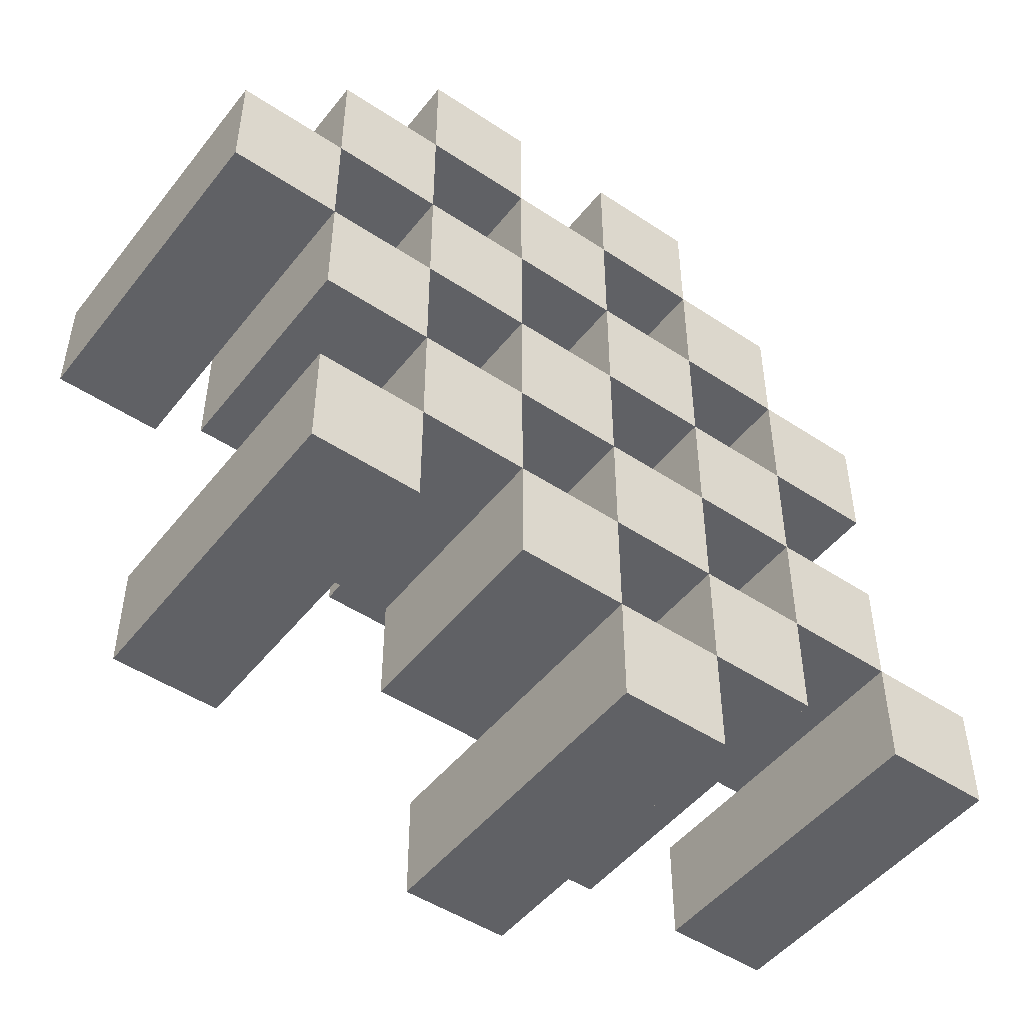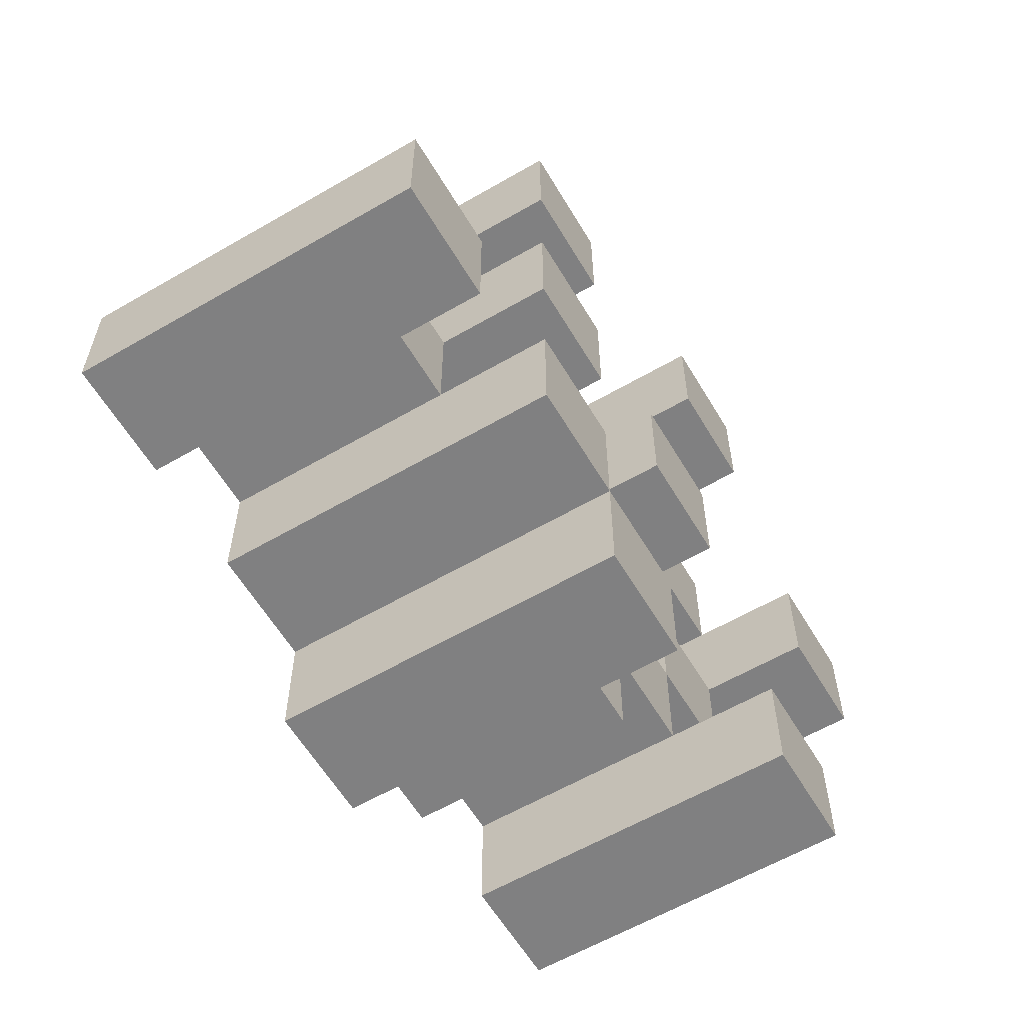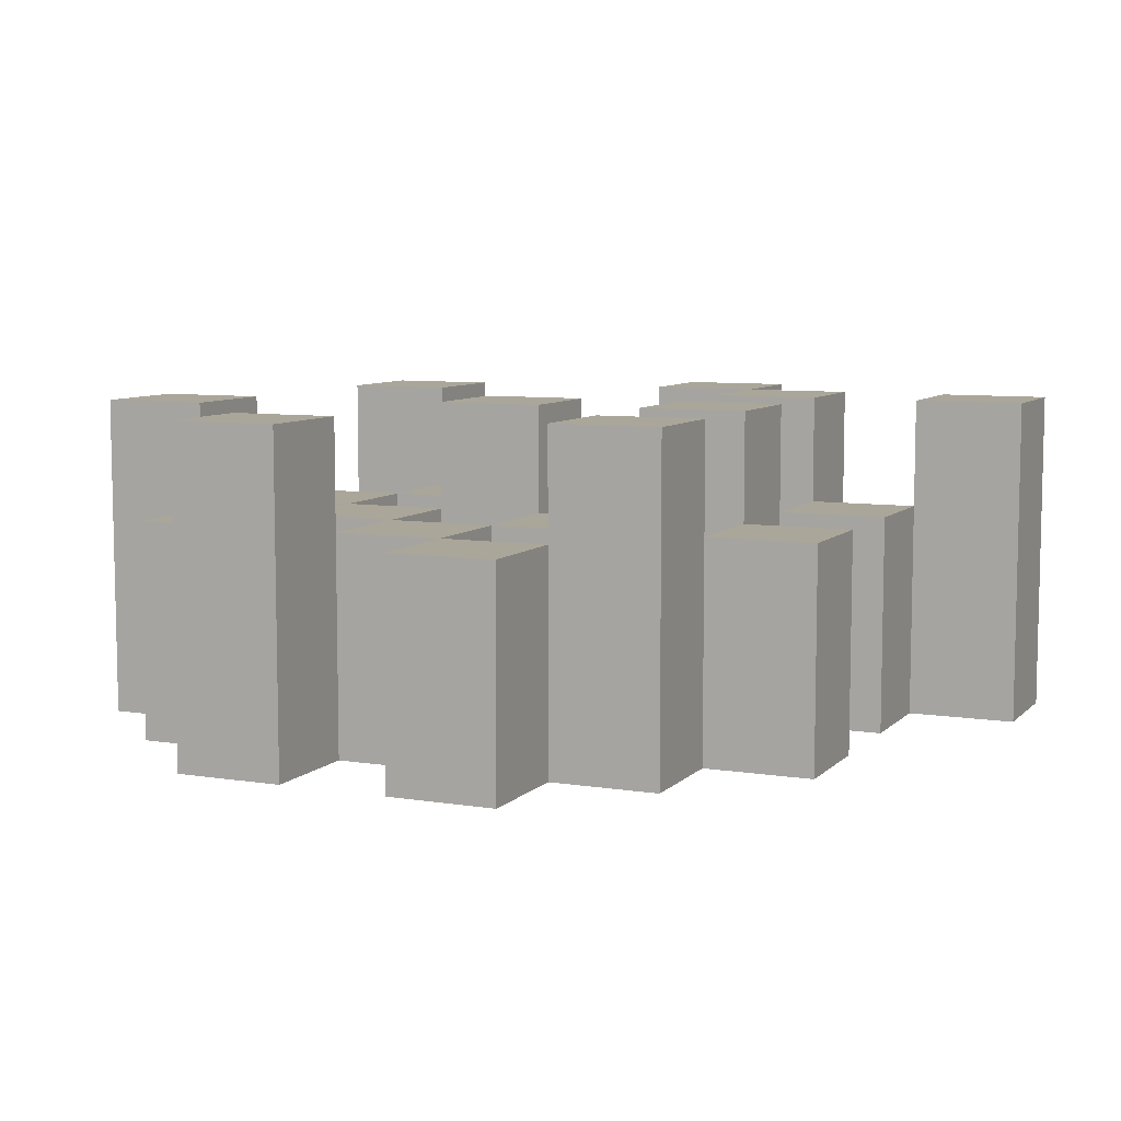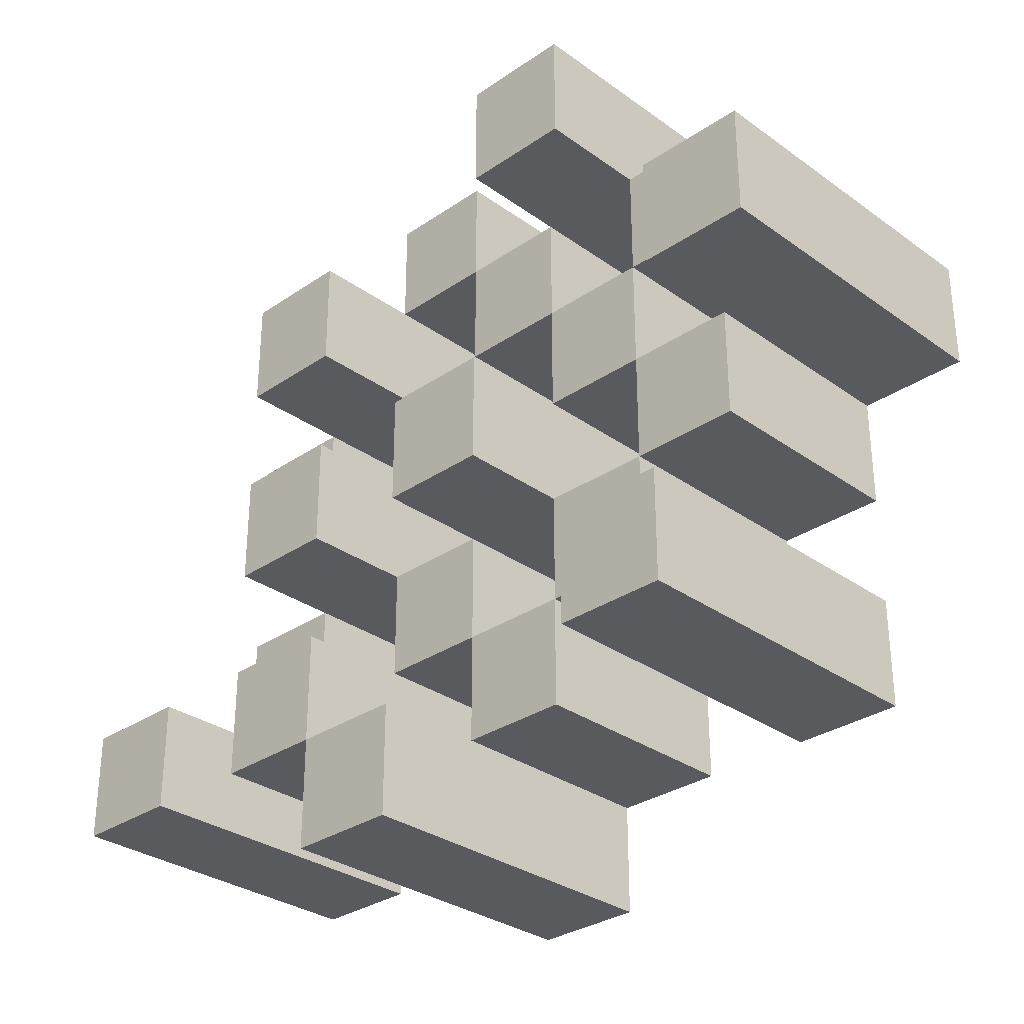
<metadata>
{"format":"obj","ext":"obj","renderer":"f3d","projection":"perspective","resolution":1024,"background":"white","views":[{"elev":-48.7,"azim":-36.5,"up":"+Z"},{"elev":-60.2,"azim":120.7,"up":"+Z"},{"elev":7.8,"azim":24.0,"up":"+Y"},{"elev":-31.0,"azim":-135.7,"up":"+Z"}]}
</metadata>
<code>
o
v -4.5 0.9 21.6
v -4.5 0.9 21.5
v -4.5 1.2 21.6
v -4.5 1.2 21.5
v -4.4 0.9 21.7
v -4.4 0.9 21.6
v -4.4 0.9 21.5
v -4.4 0.9 21.4
v -4.4 0.9 21.3
v -4.4 0.9 21.2
v -4.4 1.1 21.7
v -4.4 1.1 21.6
v -4.4 1.1 21.5
v -4.4 1.1 21.4
v -4.4 1.2 21.3
v -4.4 1.2 21.2
v -4.3 0.9 21.8
v -4.3 0.9 21.7
v -4.3 0.9 21.6
v -4.3 0.9 21.5
v -4.3 0.9 21.4
v -4.3 0.9 21.3
v -4.3 1.1 21.7
v -4.3 1.1 21.6
v -4.3 1.1 21.5
v -4.3 1.1 21.4
v -4.3 1.1 21.3
v -4.3 1.2 21.8
v -4.3 1.2 21.7
v -4.2 0.9 21.7
v -4.2 0.9 21.6
v -4.2 0.9 21.5
v -4.2 0.9 21.4
v -4.2 0.9 21.3
v -4.2 0.9 21.2
v -4.2 1.1 21.7
v -4.2 1.1 21.6
v -4.2 1.1 21.5
v -4.2 1.1 21.4
v -4.2 1.1 21.3
v -4.2 1.1 21.2
v -4.2 1.2 21.5
v -4.2 1.2 21.4
v -4.1 0.9 21.8
v -4.1 0.9 21.7
v -4.1 0.9 21.6
v -4.1 0.9 21.5
v -4.1 0.9 21.4
v -4.1 0.9 21.3
v -4.1 0.9 21.2
v -4.1 0.9 21.1
v -4.1 1.1 21.8
v -4.1 1.1 21.7
v -4.1 1.1 21.6
v -4.1 1.1 21.5
v -4.1 1.1 21.4
v -4.1 1.1 21.3
v -4.1 1.1 21.2
v -4.1 1.2 21.2
v -4.1 1.2 21.1
v -4 0.9 21.7
v -4 0.9 21.6
v -4 0.9 21.5
v -4 0.9 21.4
v -4 0.9 21.3
v -4 0.9 21.2
v -4 1.1 21.7
v -4 1.1 21.6
v -4 1.1 21.5
v -4 1.1 21.4
v -4 1.1 21.3
v -4 1.2 21.7
v -4 1.2 21.6
v -4 1.2 21.5
v -4 1.2 21.4
v -4 1.2 21.3
v -4 1.2 21.2
v -3.9 0.9 21.6
v -3.9 0.9 21.5
v -3.9 0.9 21.4
v -3.9 0.9 21.3
v -3.9 1.1 21.6
v -3.9 1.1 21.5
v -3.9 1.1 21.4
v -3.9 1.1 21.3
v -3.8 0.9 21.3
v -3.8 0.9 21.2
v -3.8 1.1 21.3
v -3.8 1.2 21.3
v -3.8 1.2 21.2
v -4.4 0.9 21.6
v -4.4 0.9 21.5
v -4.4 1.1 21.6
v -4.4 1.1 21.5
v -4.4 1.2 21.6
v -4.4 1.2 21.5
v -4.3 0.9 21.7
v -4.3 0.9 21.6
v -4.3 0.9 21.5
v -4.3 0.9 21.4
v -4.3 0.9 21.3
v -4.3 0.9 21.2
v -4.3 1.1 21.7
v -4.3 1.1 21.6
v -4.3 1.1 21.5
v -4.3 1.1 21.4
v -4.3 1.1 21.3
v -4.3 1.2 21.3
v -4.3 1.2 21.2
v -4.2 0.9 21.8
v -4.2 0.9 21.7
v -4.2 0.9 21.6
v -4.2 0.9 21.5
v -4.2 0.9 21.4
v -4.2 0.9 21.3
v -4.2 1.1 21.7
v -4.2 1.1 21.6
v -4.2 1.1 21.5
v -4.2 1.1 21.4
v -4.2 1.1 21.3
v -4.2 1.2 21.8
v -4.2 1.2 21.7
v -4.1 0.9 21.7
v -4.1 0.9 21.6
v -4.1 0.9 21.5
v -4.1 0.9 21.4
v -4.1 0.9 21.3
v -4.1 0.9 21.2
v -4.1 1.1 21.7
v -4.1 1.1 21.6
v -4.1 1.1 21.5
v -4.1 1.1 21.4
v -4.1 1.1 21.3
v -4.1 1.1 21.2
v -4.1 1.2 21.5
v -4.1 1.2 21.4
v -4 0.9 21.8
v -4 0.9 21.7
v -4 0.9 21.6
v -4 0.9 21.5
v -4 0.9 21.4
v -4 0.9 21.3
v -4 0.9 21.2
v -4 0.9 21.1
v -4 1.1 21.8
v -4 1.1 21.7
v -4 1.1 21.6
v -4 1.1 21.5
v -4 1.1 21.4
v -4 1.1 21.3
v -4 1.2 21.2
v -4 1.2 21.1
v -3.9 0.9 21.7
v -3.9 0.9 21.6
v -3.9 0.9 21.5
v -3.9 0.9 21.4
v -3.9 0.9 21.3
v -3.9 0.9 21.2
v -3.9 1.1 21.6
v -3.9 1.1 21.5
v -3.9 1.1 21.4
v -3.9 1.1 21.3
v -3.9 1.2 21.7
v -3.9 1.2 21.6
v -3.9 1.2 21.5
v -3.9 1.2 21.4
v -3.9 1.2 21.3
v -3.9 1.2 21.2
v -3.8 0.9 21.6
v -3.8 0.9 21.5
v -3.8 0.9 21.4
v -3.8 0.9 21.3
v -3.8 1.1 21.6
v -3.8 1.1 21.5
v -3.8 1.1 21.4
v -3.8 1.1 21.3
v -3.7 0.9 21.3
v -3.7 0.9 21.2
v -3.7 1.2 21.3
v -3.7 1.2 21.2
v -4.3 0.9 21.8
v -4.3 1.2 21.8
v -4.2 0.9 21.8
v -4.2 1.2 21.8
v -4.1 0.9 21.8
v -4.1 1.1 21.8
v -4 0.9 21.8
v -4 1.1 21.8
v -4.4 0.9 21.7
v -4.4 1.1 21.7
v -4.3 0.9 21.7
v -4.3 1.1 21.7
v -4.2 0.9 21.7
v -4.2 1.1 21.7
v -4.1 0.9 21.7
v -4.1 1.1 21.7
v -4 0.9 21.7
v -4 1.1 21.7
v -4 1.2 21.7
v -3.9 0.9 21.7
v -3.9 1.2 21.7
v -4.5 0.9 21.6
v -4.5 1.2 21.6
v -4.4 0.9 21.6
v -4.4 1.1 21.6
v -4.4 1.2 21.6
v -4.3 0.9 21.6
v -4.3 1.1 21.6
v -4.2 0.9 21.6
v -4.2 1.1 21.6
v -4.1 0.9 21.6
v -4.1 1.1 21.6
v -4 0.9 21.6
v -4 1.1 21.6
v -3.9 0.9 21.6
v -3.9 1.1 21.6
v -3.8 0.9 21.6
v -3.8 1.1 21.6
v -4.4 0.9 21.5
v -4.4 1.1 21.5
v -4.3 0.9 21.5
v -4.3 1.1 21.5
v -4.2 0.9 21.5
v -4.2 1.1 21.5
v -4.2 1.2 21.5
v -4.1 0.9 21.5
v -4.1 1.1 21.5
v -4.1 1.2 21.5
v -4 0.9 21.5
v -4 1.1 21.5
v -4 1.2 21.5
v -3.9 0.9 21.5
v -3.9 1.1 21.5
v -3.9 1.2 21.5
v -4.3 0.9 21.4
v -4.3 1.1 21.4
v -4.2 0.9 21.4
v -4.2 1.1 21.4
v -4.1 0.9 21.4
v -4.1 1.1 21.4
v -4 0.9 21.4
v -4 1.1 21.4
v -3.9 0.9 21.4
v -3.9 1.1 21.4
v -3.8 0.9 21.4
v -3.8 1.1 21.4
v -4.4 0.9 21.3
v -4.4 1.2 21.3
v -4.3 0.9 21.3
v -4.3 1.1 21.3
v -4.3 1.2 21.3
v -4.2 0.9 21.3
v -4.2 1.1 21.3
v -4.1 0.9 21.3
v -4.1 1.1 21.3
v -4 0.9 21.3
v -4 1.1 21.3
v -4 1.2 21.3
v -3.9 0.9 21.3
v -3.9 1.1 21.3
v -3.9 1.2 21.3
v -3.8 0.9 21.3
v -3.8 1.1 21.3
v -3.8 1.2 21.3
v -3.7 0.9 21.3
v -3.7 1.2 21.3
v -4.1 0.9 21.2
v -4.1 1.1 21.2
v -4.1 1.2 21.2
v -4 0.9 21.2
v -4 1.2 21.2
v -4.3 0.9 21.7
v -4.3 1.1 21.7
v -4.3 1.2 21.7
v -4.2 0.9 21.7
v -4.2 1.1 21.7
v -4.2 1.2 21.7
v -4.1 0.9 21.7
v -4.1 1.1 21.7
v -4 0.9 21.7
v -4 1.1 21.7
v -4.4 0.9 21.6
v -4.4 1.1 21.6
v -4.3 0.9 21.6
v -4.3 1.1 21.6
v -4.2 0.9 21.6
v -4.2 1.1 21.6
v -4.1 0.9 21.6
v -4.1 1.1 21.6
v -4 0.9 21.6
v -4 1.1 21.6
v -4 1.2 21.6
v -3.9 0.9 21.6
v -3.9 1.1 21.6
v -3.9 1.2 21.6
v -4.5 0.9 21.5
v -4.5 1.2 21.5
v -4.4 0.9 21.5
v -4.4 1.1 21.5
v -4.4 1.2 21.5
v -4.3 0.9 21.5
v -4.3 1.1 21.5
v -4.2 0.9 21.5
v -4.2 1.1 21.5
v -4.1 0.9 21.5
v -4.1 1.1 21.5
v -4 0.9 21.5
v -4 1.1 21.5
v -3.9 0.9 21.5
v -3.9 1.1 21.5
v -3.8 0.9 21.5
v -3.8 1.1 21.5
v -4.4 0.9 21.4
v -4.4 1.1 21.4
v -4.3 0.9 21.4
v -4.3 1.1 21.4
v -4.2 0.9 21.4
v -4.2 1.1 21.4
v -4.2 1.2 21.4
v -4.1 0.9 21.4
v -4.1 1.1 21.4
v -4.1 1.2 21.4
v -4 0.9 21.4
v -4 1.1 21.4
v -4 1.2 21.4
v -3.9 0.9 21.4
v -3.9 1.1 21.4
v -3.9 1.2 21.4
v -4.3 0.9 21.3
v -4.3 1.1 21.3
v -4.2 0.9 21.3
v -4.2 1.1 21.3
v -4.1 0.9 21.3
v -4.1 1.1 21.3
v -4 0.9 21.3
v -4 1.1 21.3
v -3.9 0.9 21.3
v -3.9 1.1 21.3
v -3.8 0.9 21.3
v -3.8 1.1 21.3
v -4.4 0.9 21.2
v -4.4 1.2 21.2
v -4.3 0.9 21.2
v -4.3 1.2 21.2
v -4.2 0.9 21.2
v -4.2 1.1 21.2
v -4.1 0.9 21.2
v -4.1 1.1 21.2
v -4 0.9 21.2
v -4 1.2 21.2
v -3.9 0.9 21.2
v -3.9 1.2 21.2
v -3.8 0.9 21.2
v -3.8 1.2 21.2
v -3.7 0.9 21.2
v -3.7 1.2 21.2
v -4.1 0.9 21.1
v -4.1 1.2 21.1
v -4 0.9 21.1
v -4 1.2 21.1
v -4.3 0.9 21.8
v -4.2 0.9 21.8
v -4.1 0.9 21.8
v -4 0.9 21.8
v -4.4 0.9 21.7
v -4.3 0.9 21.7
v -4.2 0.9 21.7
v -4.1 0.9 21.7
v -4 0.9 21.7
v -3.9 0.9 21.7
v -4.5 0.9 21.6
v -4.4 0.9 21.6
v -4.3 0.9 21.6
v -4.2 0.9 21.6
v -4.1 0.9 21.6
v -4 0.9 21.6
v -3.9 0.9 21.6
v -3.8 0.9 21.6
v -4.5 0.9 21.5
v -4.4 0.9 21.5
v -4.3 0.9 21.5
v -4.2 0.9 21.5
v -4.1 0.9 21.5
v -4 0.9 21.5
v -3.9 0.9 21.5
v -3.8 0.9 21.5
v -4.4 0.9 21.4
v -4.3 0.9 21.4
v -4.2 0.9 21.4
v -4.1 0.9 21.4
v -4 0.9 21.4
v -3.9 0.9 21.4
v -3.8 0.9 21.4
v -4.4 0.9 21.3
v -4.3 0.9 21.3
v -4.2 0.9 21.3
v -4.1 0.9 21.3
v -4 0.9 21.3
v -3.9 0.9 21.3
v -3.8 0.9 21.3
v -3.7 0.9 21.3
v -4.4 0.9 21.2
v -4.3 0.9 21.2
v -4.2 0.9 21.2
v -4.1 0.9 21.2
v -4 0.9 21.2
v -3.9 0.9 21.2
v -3.8 0.9 21.2
v -3.7 0.9 21.2
v -4.1 0.9 21.1
v -4 0.9 21.1
v -4.1 1.1 21.8
v -4 1.1 21.8
v -4.4 1.1 21.7
v -4.3 1.1 21.7
v -4.2 1.1 21.7
v -4.1 1.1 21.7
v -4 1.1 21.7
v -4.4 1.1 21.6
v -4.3 1.1 21.6
v -4.2 1.1 21.6
v -4.1 1.1 21.6
v -4 1.1 21.6
v -3.9 1.1 21.6
v -3.8 1.1 21.6
v -4.4 1.1 21.5
v -4.3 1.1 21.5
v -4.2 1.1 21.5
v -4.1 1.1 21.5
v -4 1.1 21.5
v -3.9 1.1 21.5
v -3.8 1.1 21.5
v -4.4 1.1 21.4
v -4.3 1.1 21.4
v -4.2 1.1 21.4
v -4.1 1.1 21.4
v -4 1.1 21.4
v -3.9 1.1 21.4
v -3.8 1.1 21.4
v -4.3 1.1 21.3
v -4.2 1.1 21.3
v -4.1 1.1 21.3
v -4 1.1 21.3
v -3.9 1.1 21.3
v -3.8 1.1 21.3
v -4.2 1.1 21.2
v -4.1 1.1 21.2
v -4.3 1.2 21.8
v -4.2 1.2 21.8
v -4.3 1.2 21.7
v -4.2 1.2 21.7
v -4 1.2 21.7
v -3.9 1.2 21.7
v -4.5 1.2 21.6
v -4.4 1.2 21.6
v -4 1.2 21.6
v -3.9 1.2 21.6
v -4.5 1.2 21.5
v -4.4 1.2 21.5
v -4.2 1.2 21.5
v -4.1 1.2 21.5
v -4 1.2 21.5
v -3.9 1.2 21.5
v -4.2 1.2 21.4
v -4.1 1.2 21.4
v -4 1.2 21.4
v -3.9 1.2 21.4
v -4.4 1.2 21.3
v -4.3 1.2 21.3
v -4 1.2 21.3
v -3.9 1.2 21.3
v -3.8 1.2 21.3
v -3.7 1.2 21.3
v -4.4 1.2 21.2
v -4.3 1.2 21.2
v -4.1 1.2 21.2
v -4 1.2 21.2
v -3.9 1.2 21.2
v -3.8 1.2 21.2
v -3.7 1.2 21.2
v -4.1 1.2 21.1
v -4 1.2 21.1
f 3 2 1
f 4 2 3
f 11 6 5
f 12 6 11
f 13 8 7
f 14 8 13
f 15 10 9
f 16 10 15
f 23 18 17
f 24 20 19
f 25 20 24
f 26 22 21
f 27 22 26
f 28 23 17
f 29 23 28
f 36 31 30
f 37 31 36
f 38 33 32
f 39 33 38
f 40 35 34
f 41 35 40
f 42 39 38
f 43 39 42
f 52 45 44
f 53 45 52
f 54 47 46
f 55 47 54
f 56 49 48
f 57 49 56
f 58 51 50
f 59 51 58
f 60 51 59
f 67 62 61
f 68 62 67
f 69 64 63
f 70 64 69
f 71 66 65
f 72 68 67
f 73 68 72
f 74 70 69
f 75 70 74
f 76 66 71
f 77 66 76
f 82 79 78
f 83 79 82
f 84 81 80
f 85 81 84
f 88 87 86
f 89 87 88
f 90 87 89
f 91 92 93
f 93 92 94
f 93 94 95
f 95 94 96
f 97 98 103
f 103 98 104
f 99 100 105
f 105 100 106
f 101 102 107
f 107 102 108
f 108 102 109
f 110 111 116
f 112 113 117
f 117 113 118
f 114 115 119
f 119 115 120
f 110 116 121
f 121 116 122
f 123 124 129
f 129 124 130
f 125 126 131
f 131 126 132
f 127 128 133
f 133 128 134
f 131 132 135
f 135 132 136
f 137 138 145
f 145 138 146
f 139 140 147
f 147 140 148
f 141 142 149
f 149 142 150
f 143 144 151
f 151 144 152
f 153 154 159
f 155 156 160
f 160 156 161
f 157 158 162
f 153 159 163
f 163 159 164
f 160 161 165
f 165 161 166
f 162 158 167
f 167 158 168
f 169 170 173
f 173 170 174
f 171 172 175
f 175 172 176
f 177 178 179
f 179 178 180
f 183 182 181
f 184 182 183
f 187 186 185
f 188 186 187
f 191 190 189
f 192 190 191
f 195 194 193
f 196 194 195
f 200 198 197
f 200 199 198
f 201 199 200
f 204 203 202
f 205 203 204
f 206 203 205
f 209 208 207
f 210 208 209
f 213 212 211
f 214 212 213
f 217 216 215
f 218 216 217
f 221 220 219
f 222 220 221
f 226 224 223
f 226 225 224
f 227 225 226
f 228 225 227
f 232 230 229
f 232 231 230
f 233 231 232
f 234 231 233
f 237 236 235
f 238 236 237
f 241 240 239
f 242 240 241
f 245 244 243
f 246 244 245
f 249 248 247
f 250 248 249
f 251 248 250
f 254 253 252
f 255 253 254
f 259 257 256
f 259 258 257
f 260 258 259
f 261 258 260
f 265 263 262
f 265 264 263
f 266 264 265
f 270 268 267
f 270 269 268
f 271 269 270
f 272 273 275
f 273 274 275
f 275 274 276
f 276 274 277
f 278 279 280
f 280 279 281
f 282 283 284
f 284 283 285
f 286 287 288
f 288 287 289
f 290 291 293
f 291 292 293
f 293 292 294
f 294 292 295
f 296 297 298
f 298 297 299
f 299 297 300
f 301 302 303
f 303 302 304
f 305 306 307
f 307 306 308
f 309 310 311
f 311 310 312
f 313 314 315
f 315 314 316
f 317 318 320
f 318 319 320
f 320 319 321
f 321 319 322
f 323 324 326
f 324 325 326
f 326 325 327
f 327 325 328
f 329 330 331
f 331 330 332
f 333 334 335
f 335 334 336
f 337 338 339
f 339 338 340
f 341 342 343
f 343 342 344
f 345 346 347
f 347 346 348
f 349 350 351
f 351 350 352
f 353 354 355
f 355 354 356
f 357 358 359
f 359 358 360
f 366 362 361
f 367 362 366
f 368 364 363
f 369 364 368
f 372 366 365
f 373 366 372
f 374 368 367
f 375 368 374
f 376 370 369
f 377 370 376
f 379 372 371
f 380 372 379
f 381 374 373
f 382 374 381
f 383 376 375
f 384 376 383
f 385 378 377
f 386 378 385
f 387 381 380
f 388 381 387
f 389 383 382
f 390 383 389
f 391 385 384
f 392 385 391
f 395 389 388
f 396 389 395
f 397 391 390
f 398 391 397
f 399 393 392
f 400 393 399
f 402 395 394
f 403 395 402
f 404 397 396
f 405 397 404
f 406 399 398
f 407 399 406
f 408 401 400
f 409 401 408
f 410 406 405
f 411 406 410
f 412 413 417
f 417 413 418
f 414 415 419
f 419 415 420
f 416 417 421
f 421 417 422
f 420 421 427
f 427 421 428
f 422 423 429
f 429 423 430
f 424 425 431
f 431 425 432
f 426 427 433
f 433 427 434
f 434 435 440
f 440 435 441
f 436 437 442
f 442 437 443
f 438 439 444
f 444 439 445
f 441 442 446
f 446 442 447
f 448 449 450
f 450 449 451
f 452 453 456
f 456 453 457
f 454 455 458
f 458 455 459
f 460 461 464
f 464 461 465
f 462 463 466
f 466 463 467
f 468 469 474
f 474 469 475
f 470 471 477
f 477 471 478
f 472 473 479
f 479 473 480
f 476 477 481
f 481 477 482

</code>
